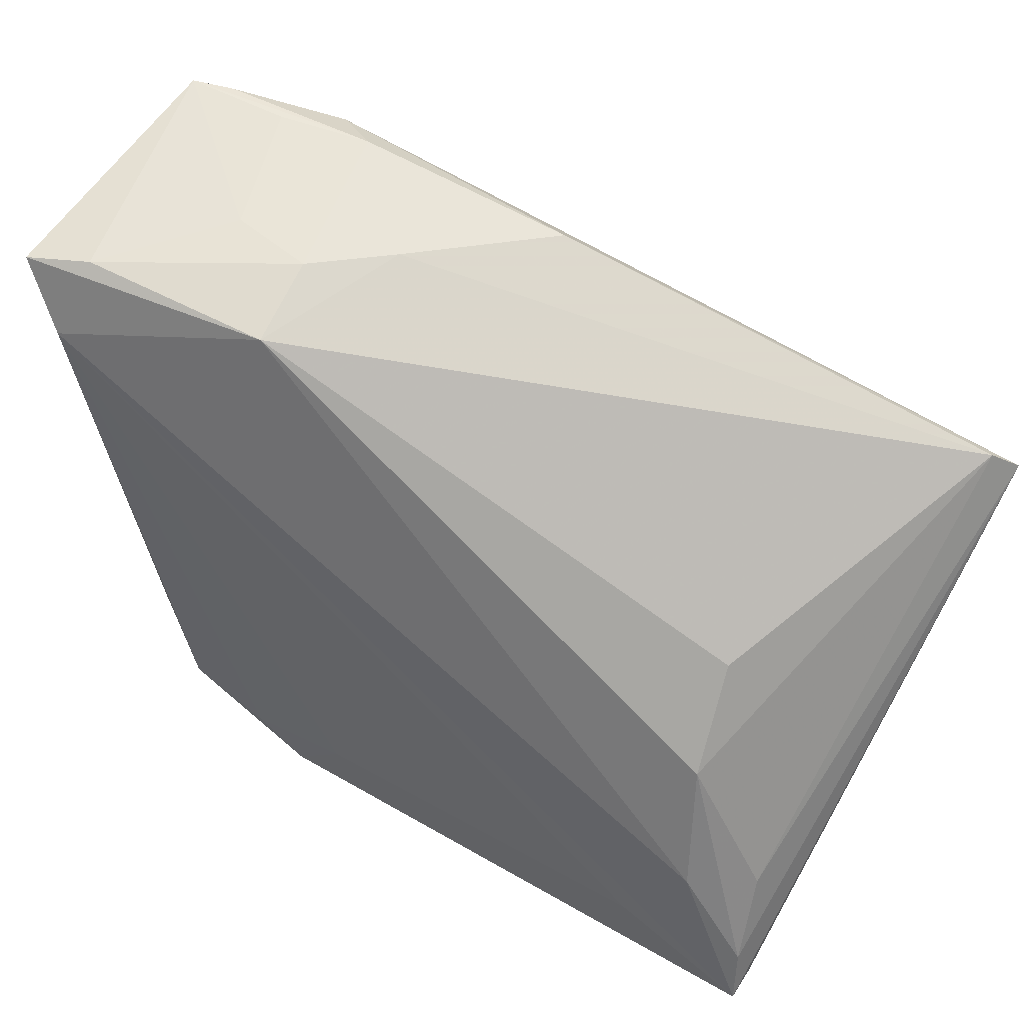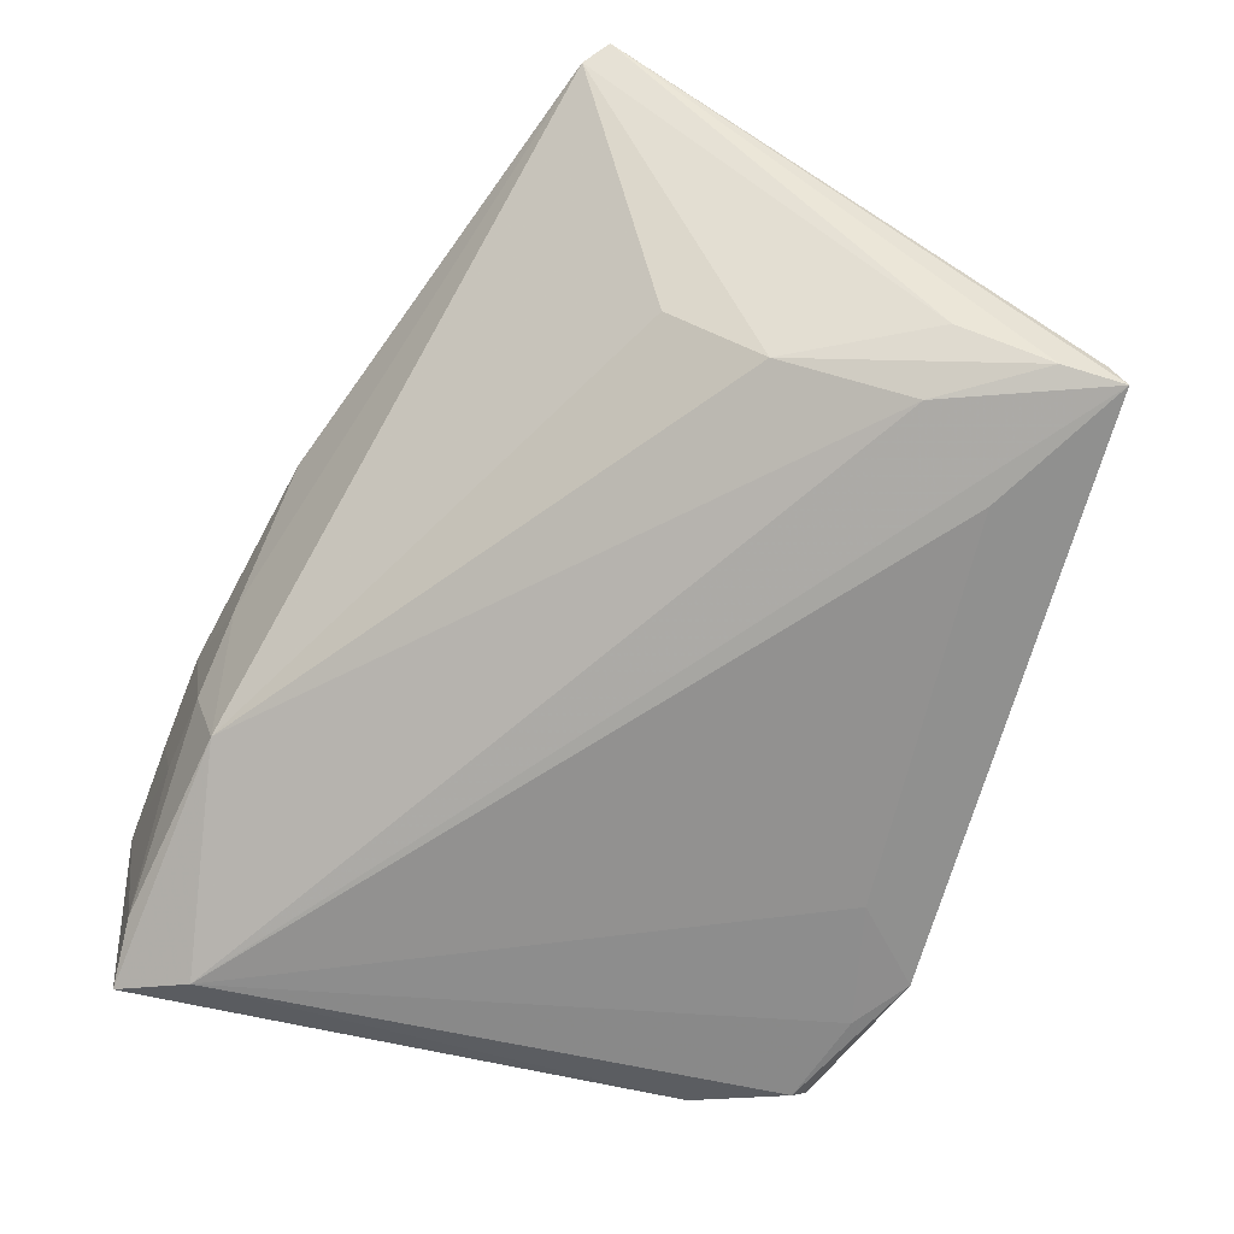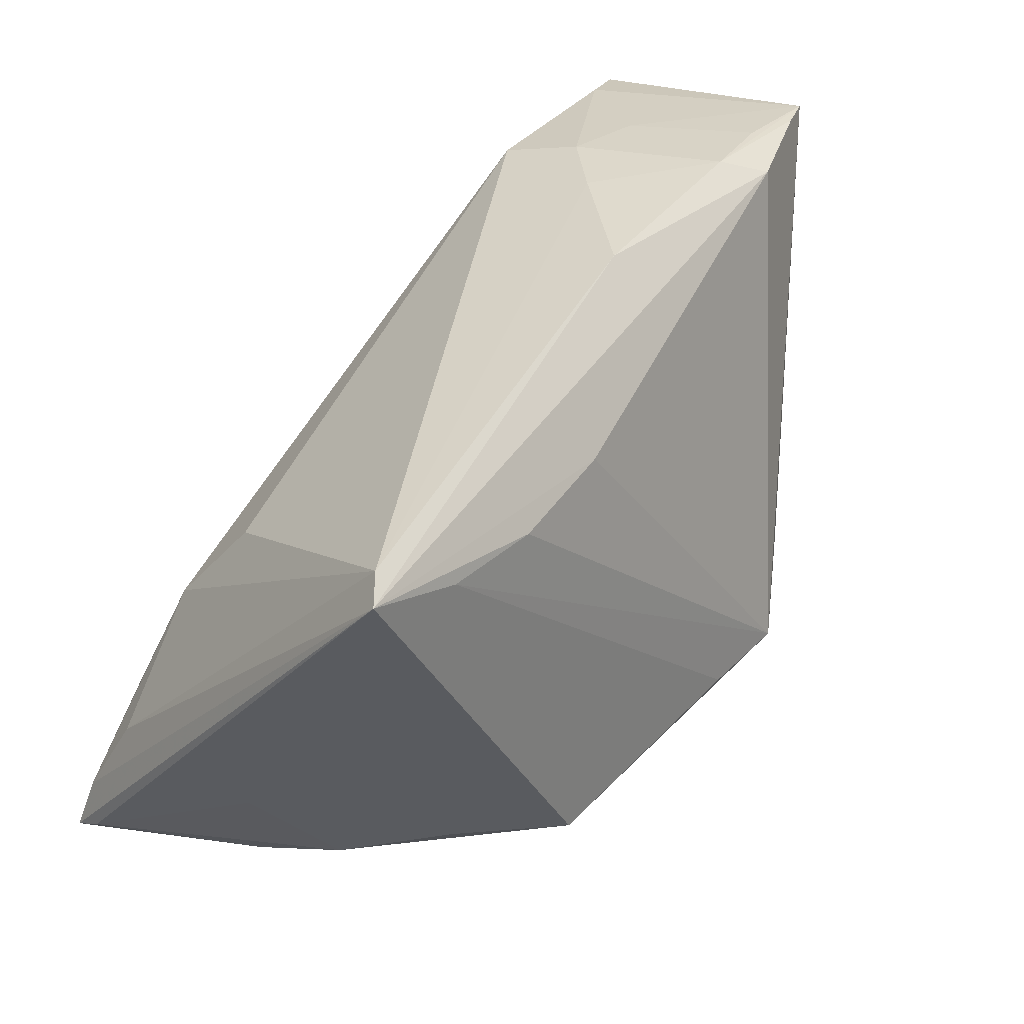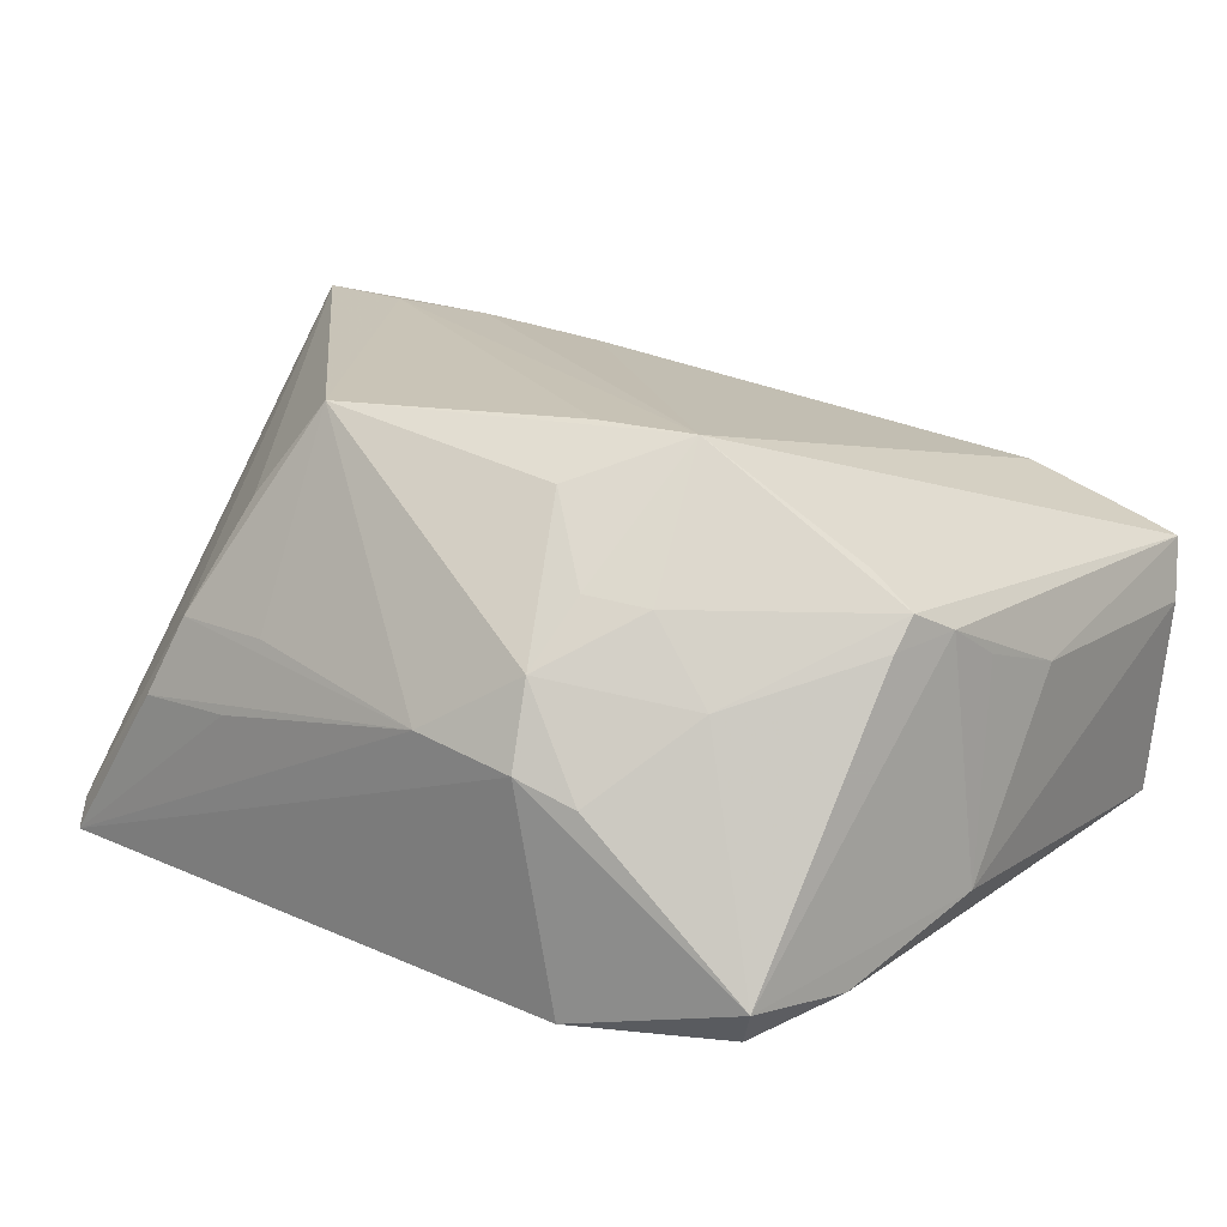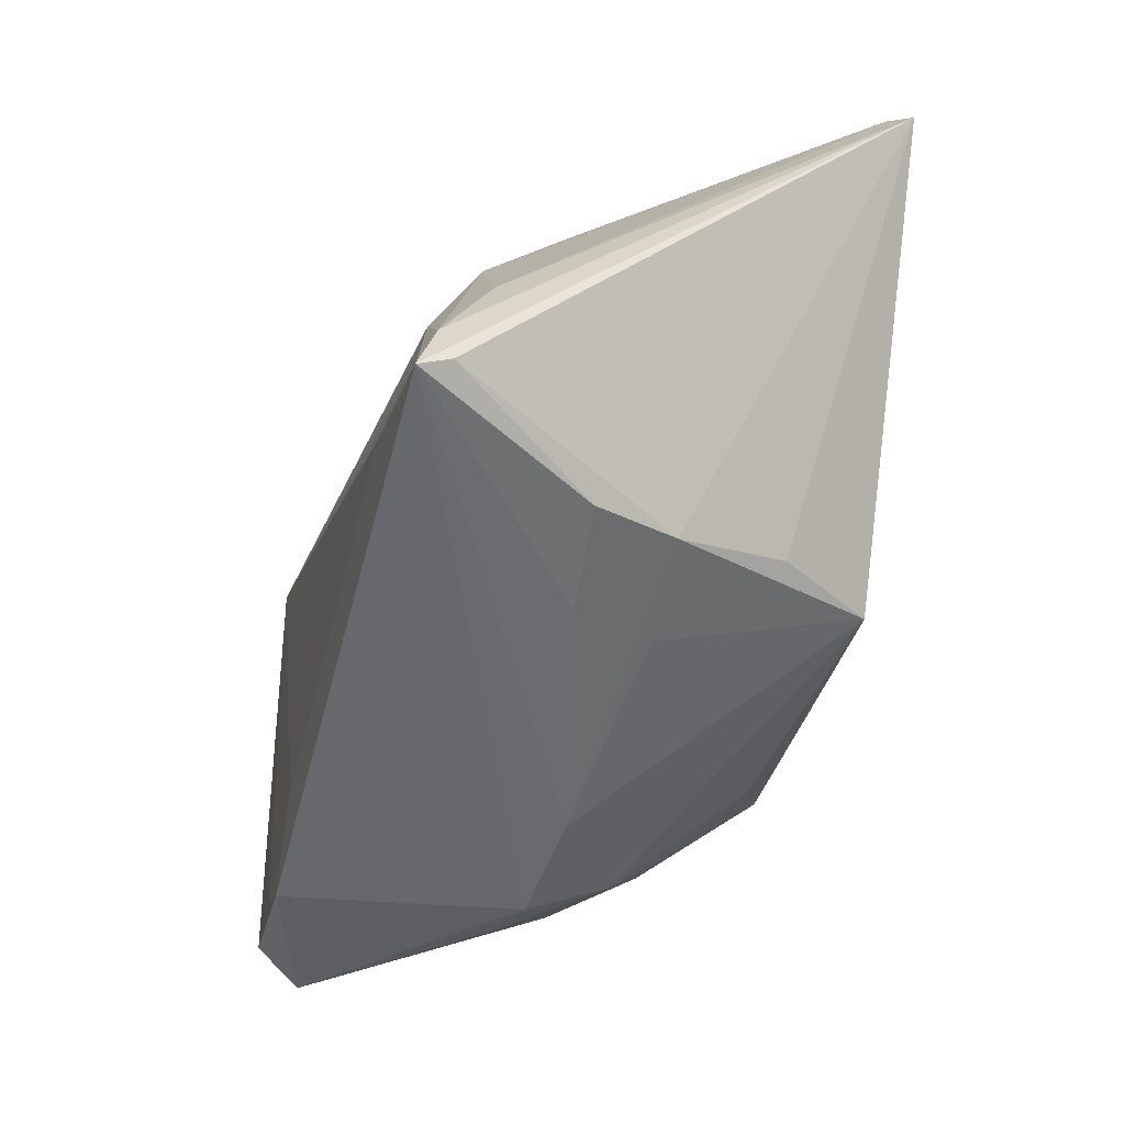
<metadata>
{"format":"obj","ext":"obj","renderer":"f3d","projection":"perspective","resolution":1024,"background":"white","views":[{"elev":55.1,"azim":-143.8,"up":"+Y"},{"elev":-64.6,"azim":-112.8,"up":"+Z"},{"elev":30.6,"azim":-49.7,"up":"+Y"},{"elev":20.3,"azim":28.9,"up":"+Z"},{"elev":-44.2,"azim":-103.0,"up":"+Y"}]}
</metadata>
<code>
v -0.0526 0.02282 0.02728
v -0.0526 -0.02858 -0.02281
v 0.01282 -0.03767 -0.02462
v 0.008108 -0.03449 0.008947
v -0.03716 -0.02191 -0.02365
v 0.04431 0.007188 0.002859
v 0.01231 0.03847 0.0008109
v 0.03025 0.03774 0.01384
v 0.04697 0.03961 0.007017
v -0.05258 -0.02703 -0.01949
v 0.03745 -0.01309 0.01326
v 0.04161 -0.002709 0.006524
v 0.00469 -0.01544 0.0281
v 0.01684 -0.02602 0.01417
v 0.0155 -0.0144 0.02782
v -0.02934 -0.03202 -0.003491
v 0.03201 -0.03527 -0.01971
v 0.01496 -0.03703 -0.00226
v -0.02294 -0.02089 0.02763
v 0.01956 0.03892 -0.006685
v 0.04811 0.0367 0.0005134
v -0.05002 0.02495 0.0252
v 0.02988 -0.03229 -0.0245
v -0.04974 -0.013 -0.01556
v 0.008628 -0.03824 0.000276
v -0.04338 -0.0125 -0.02063
v 0.01029 -0.02821 0.01528
v -0.03093 -0.02278 0.01704
v -0.02522 -0.03051 0.005007
v -0.04075 -0.0298 -0.004284
v 0.03672 -0.0158 0.01002
v 0.004356 -0.02217 0.02337
v -0.05146 -0.02237 -0.02087
v -0.01624 0.02263 0.02501
v -0.02956 0.02033 0.02705
v 0.04228 -0.0067 -0.01696
v 0.01921 -0.03407 -0.02477
v -0.04121 0.02009 0.02749
v -0.03771 0.01111 -0.00665
v 0.03925 0.03769 -0.01942
v 0.03983 -0.008471 0.01057
v 0.04248 0.03948 0.008789
v -0.03669 -0.02808 0.004632
v -0.04575 -0.01819 -0.0002392
v -0.003331 -0.0364 0.001791
v 0.04084 0.02962 -0.02477
v -0.03997 0.001206 -0.01504
v 0.03488 0.03992 0.008274
v 0.03297 -0.01271 0.01672
v -4.894e-05 0.03741 0.01447
v 0.02361 -0.02779 0.005722
v 0.01794 0.03654 -0.01621
v 0.04619 0.03654 -0.02235
v 0.00608 -0.02951 -0.02477
v 0.02455 0.04002 0.01094
v 0.02908 0.03904 -0.00588
v 0.03643 -0.0234 -0.02182
f 2 26 46
f 25 2 3
f 13 19 15
f 33 26 2
f 47 26 33
f 33 24 47
f 33 2 1
f 1 24 33
f 53 46 52
f 47 39 52
f 52 26 47
f 52 46 26
f 25 3 17
f 17 3 23
f 2 46 5
f 5 3 2
f 54 5 46
f 3 5 54
f 35 34 1
f 15 34 35
f 8 34 15
f 15 9 8
f 8 9 42
f 1 34 8
f 1 2 10
f 28 19 1
f 1 43 28
f 28 43 19
f 30 10 2
f 43 10 30
f 15 19 32
f 19 4 32
f 14 11 15
f 45 4 19
f 25 4 45
f 43 30 45
f 45 2 25
f 22 52 39
f 22 39 47
f 22 24 1
f 47 24 22
f 53 52 40
f 40 52 20
f 40 9 53
f 18 4 25
f 25 17 18
f 23 3 37
f 3 54 37
f 37 46 23
f 37 54 46
f 15 11 49
f 49 9 15
f 11 9 49
f 38 13 15
f 15 35 38
f 38 35 1
f 1 19 38
f 19 13 38
f 1 8 50
f 50 22 1
f 44 43 1
f 1 10 44
f 44 10 43
f 15 32 27
f 27 32 4
f 27 14 15
f 4 14 27
f 19 43 29
f 29 45 19
f 43 45 29
f 16 30 2
f 2 45 16
f 16 45 30
f 56 40 20
f 9 40 56
f 51 14 4
f 4 18 51
f 11 14 51
f 51 18 17
f 17 36 41
f 41 9 11
f 53 9 21
f 21 36 53
f 53 36 57
f 57 46 53
f 23 46 57
f 57 17 23
f 57 36 17
f 22 50 7
f 20 52 7
f 52 22 7
f 11 51 31
f 31 51 17
f 31 41 11
f 17 41 31
f 36 21 6
f 9 41 6
f 6 21 9
f 55 7 50
f 55 8 42
f 55 50 8
f 20 7 55
f 42 9 55
f 55 56 20
f 12 41 36
f 36 6 12
f 12 6 41
f 9 56 48
f 48 55 9
f 56 55 48

</code>
